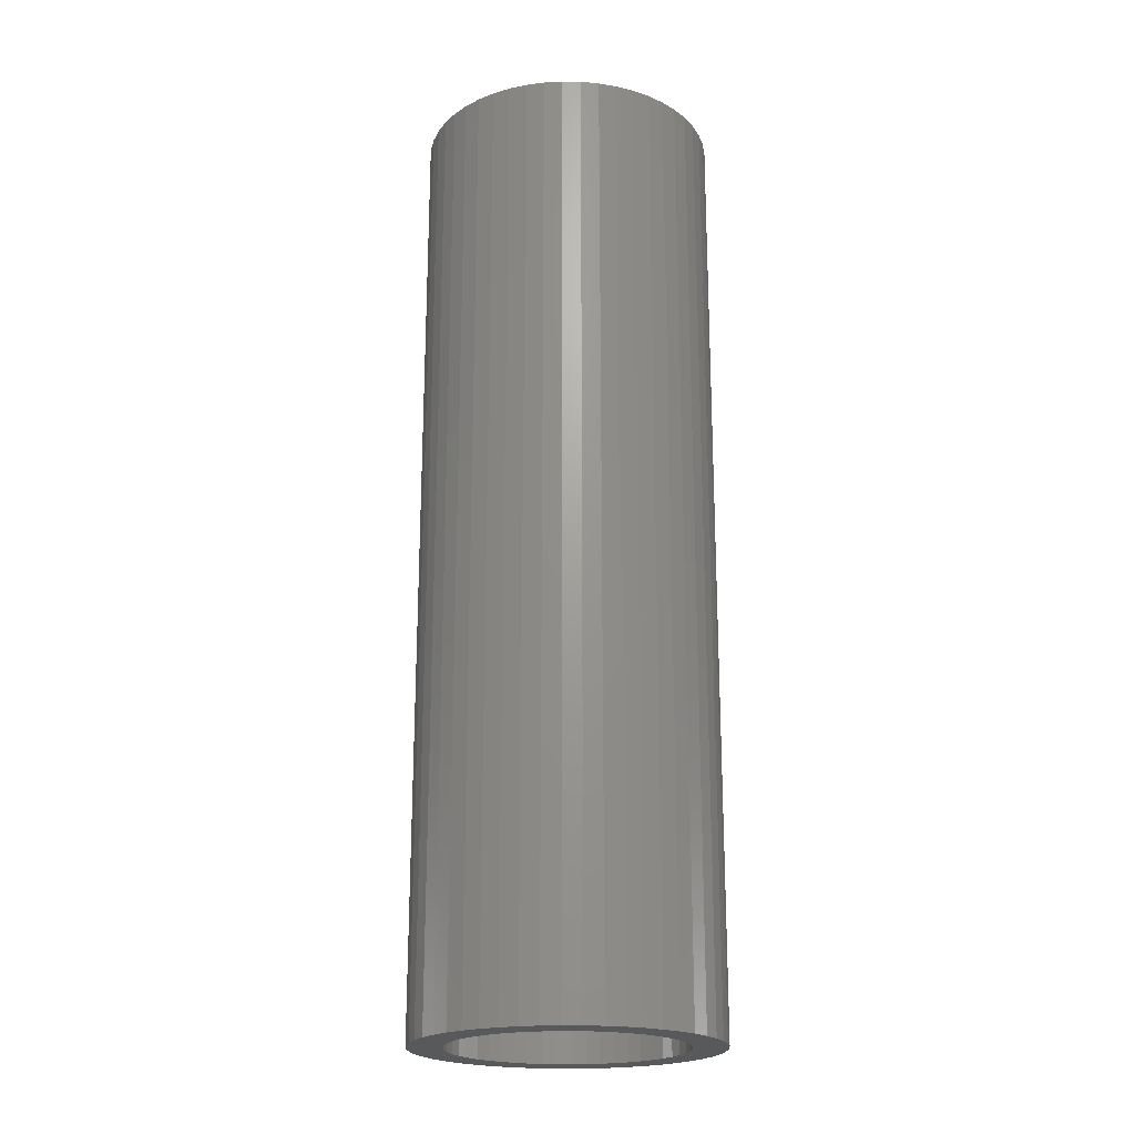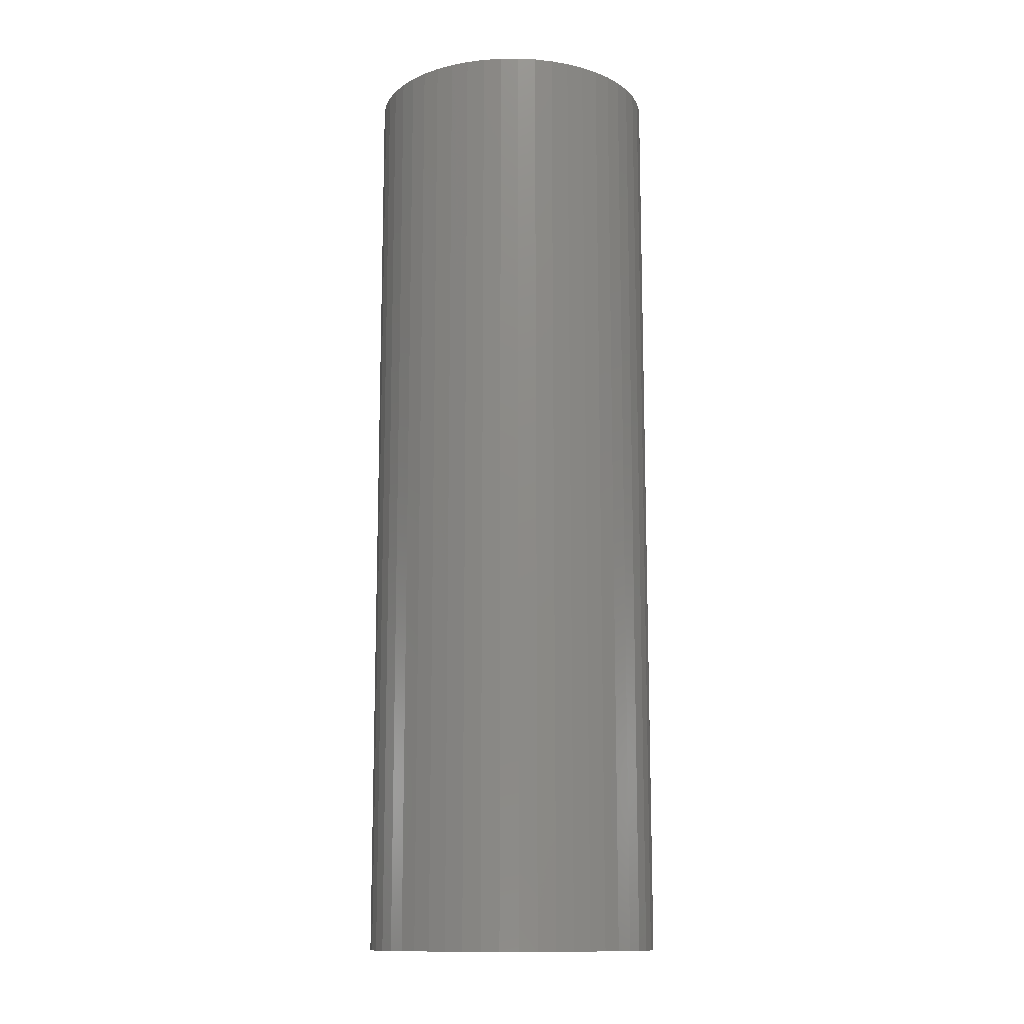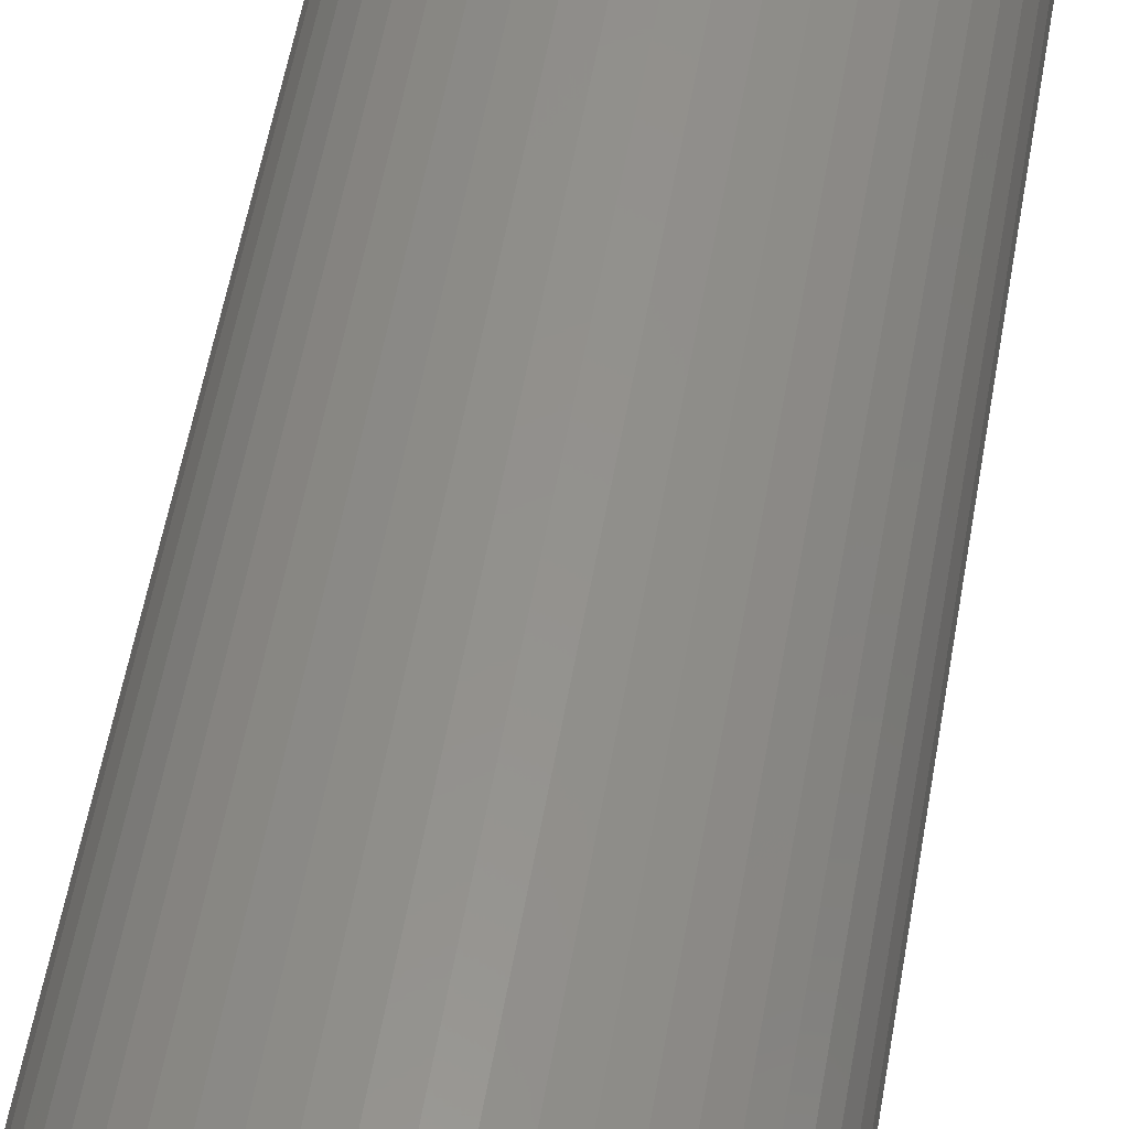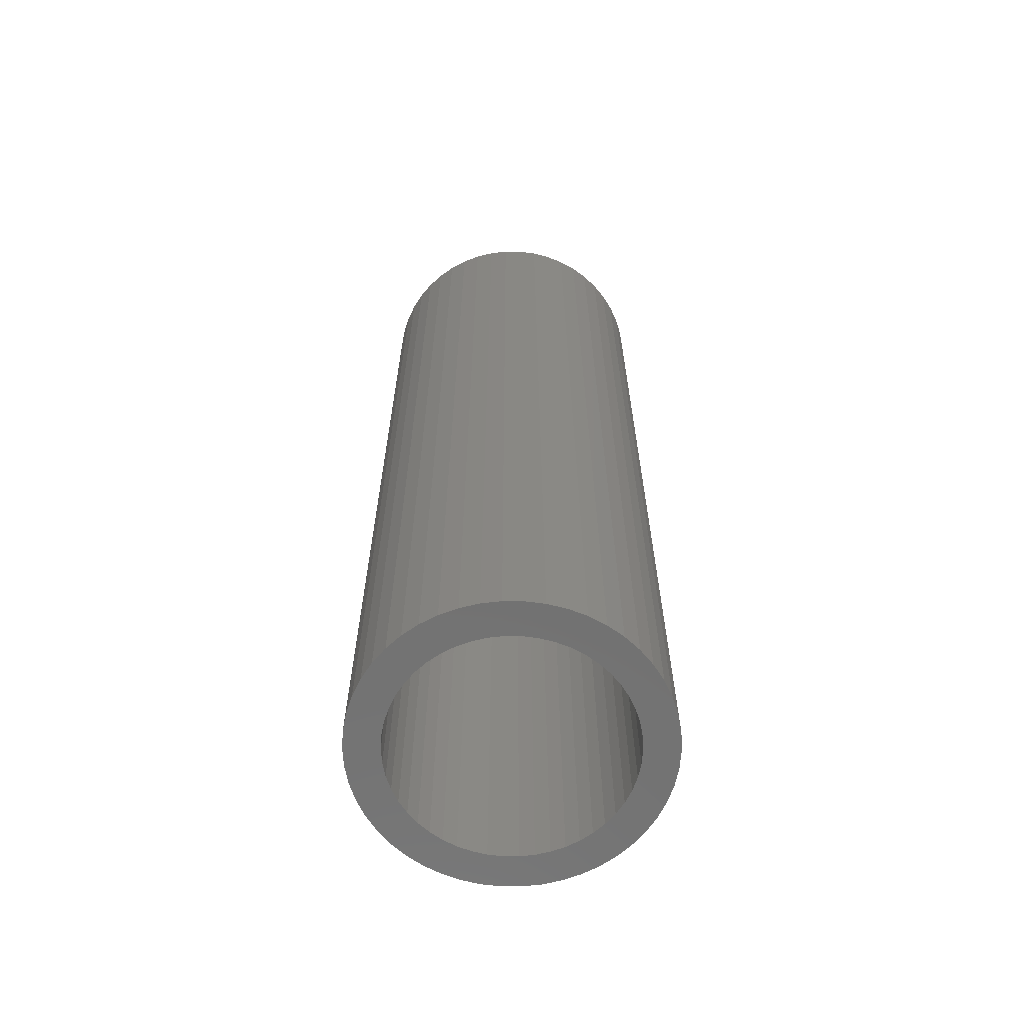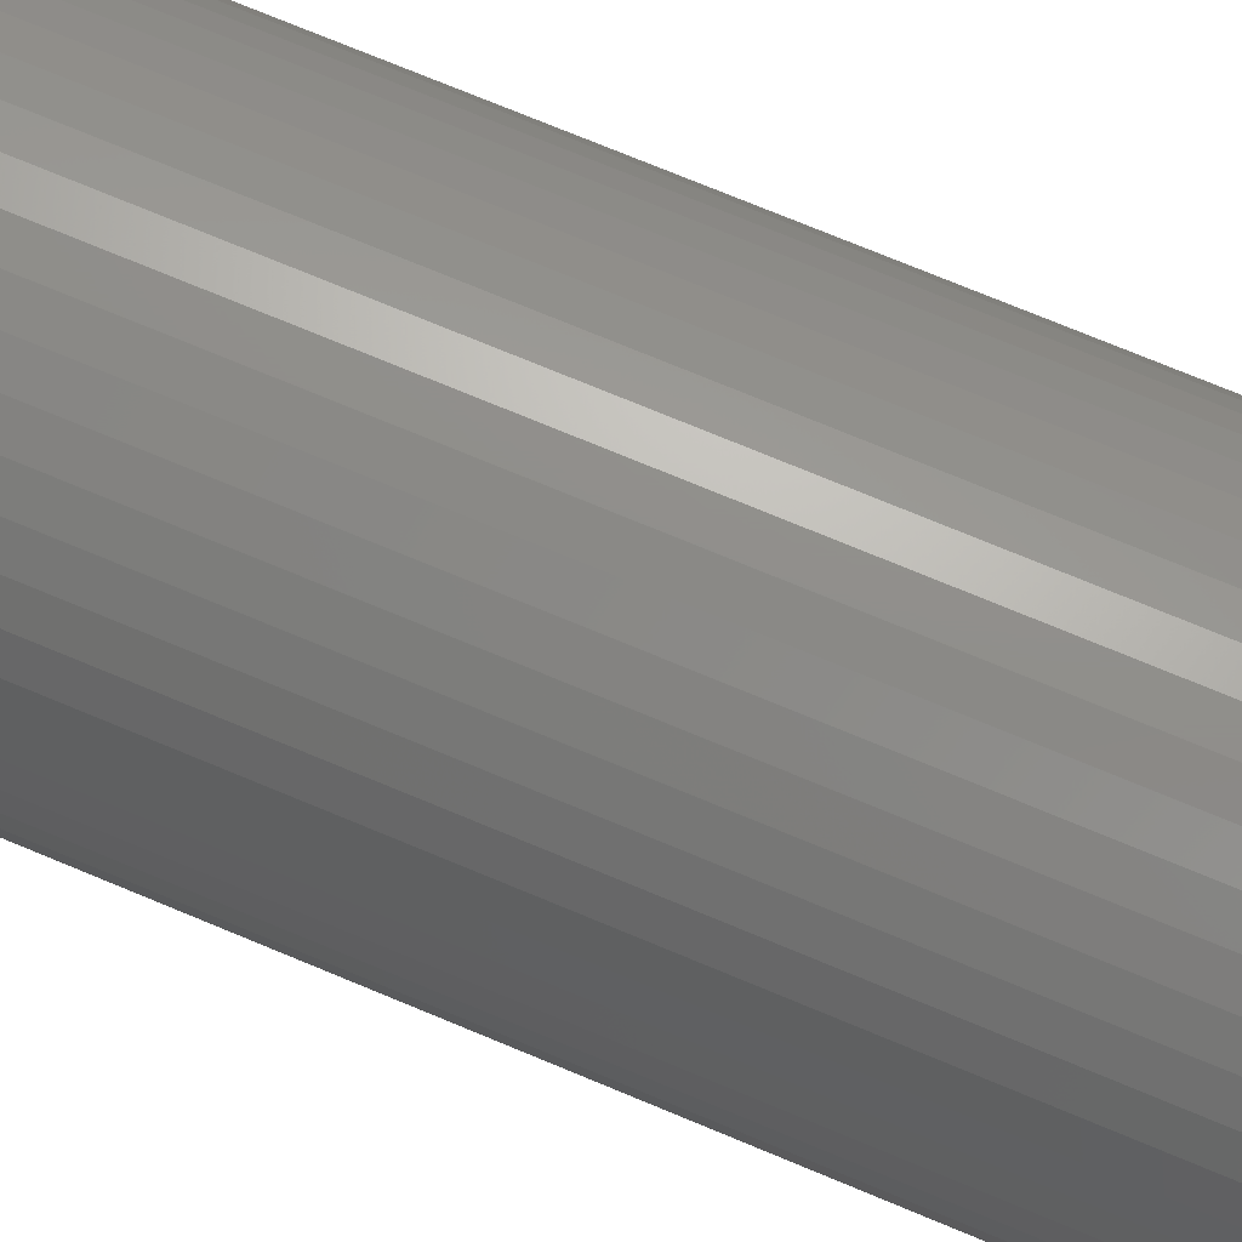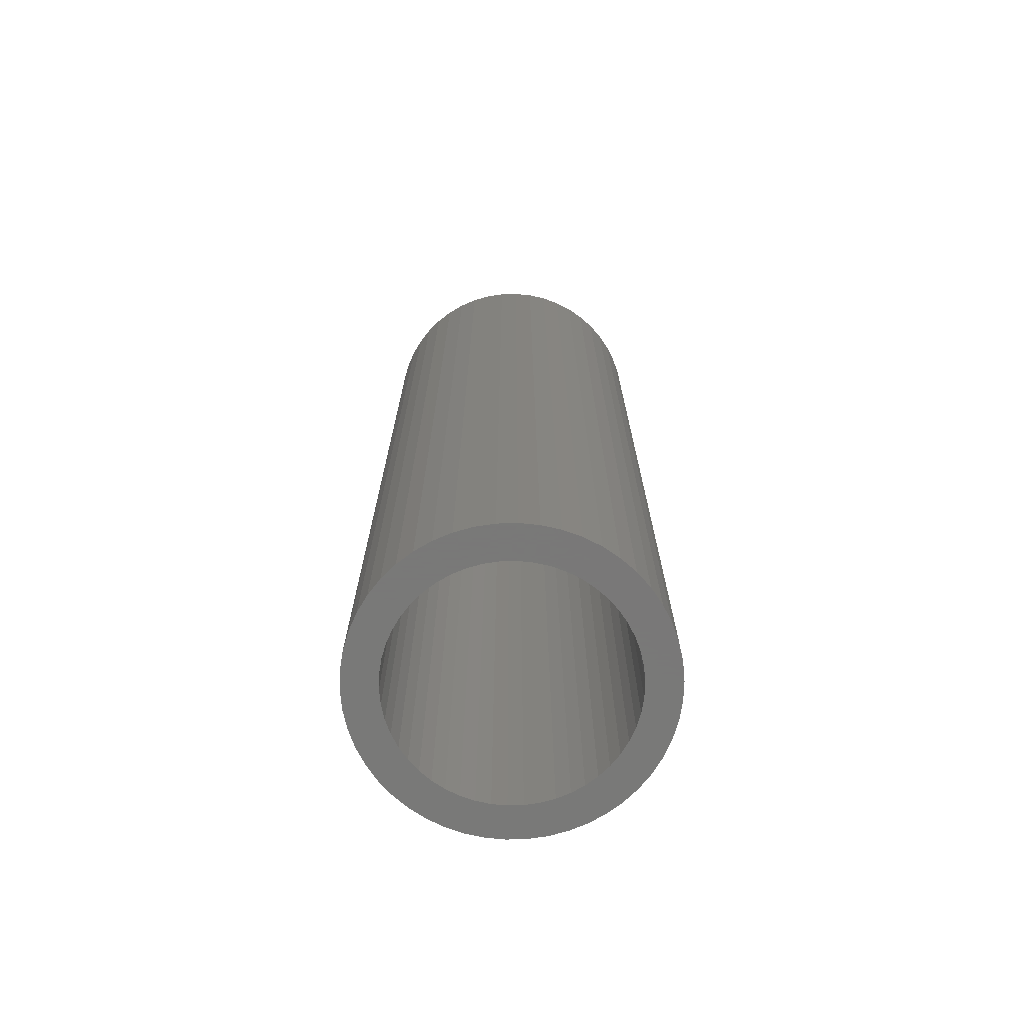
<metadata>
{"format":"stl","ext":"stl","renderer":"f3d","projection":"perspective","resolution":1024,"background":"white","views":[{"elev":-21.0,"azim":149.6,"up":"+Z"},{"elev":-13.0,"azim":123.5,"up":"+Z"},{"elev":54.4,"azim":9.7,"up":"+Y"},{"elev":-63.9,"azim":-7.6,"up":"+Z"},{"elev":73.1,"azim":112.7,"up":"+Y"},{"elev":-71.5,"azim":-63.2,"up":"+Z"}]}
</metadata>
<code>
# stl→obj: 200 verts, 400 faces
v 5.5 0 17.5
v 5.457 0.6893 -17.5
v 5.457 0.6893 17.5
v 5.5 0 -17.5
v -5.5 0 -17.5
v -5.457 0.6893 17.5
v -5.457 0.6893 -17.5
v -5.5 0 17.5
v 0.3453 5.489 -17.5
v -0.3453 5.489 17.5
v 0.3453 5.489 17.5
v -0.3453 5.489 -17.5
v -0.3453 -5.489 -17.5
v 0.3453 -5.489 17.5
v -0.3453 -5.489 17.5
v 0.3453 -5.489 -17.5
v 4.009 3.765 -17.5
v 3.506 4.238 17.5
v 4.009 3.765 17.5
v 3.506 4.238 -17.5
v -3.506 4.238 -17.5
v -4.009 3.765 17.5
v -3.506 4.238 17.5
v -4.009 3.765 -17.5
v -1.7 5.231 -17.5
v -2.342 4.977 17.5
v -1.7 5.231 17.5
v -2.342 4.977 -17.5
v 4.009 -3.765 17.5
v 4.45 -3.233 -17.5
v 4.45 -3.233 17.5
v 4.009 -3.765 -17.5
v 5.114 2.025 17.5
v 4.82 2.65 -17.5
v 4.82 2.65 17.5
v 5.114 2.025 -17.5
v 2.342 4.977 -17.5
v 1.7 5.231 17.5
v 2.342 4.977 17.5
v 1.7 5.231 -17.5
v 1.031 5.403 17.5
v 1.031 5.403 -17.5
v 2.947 4.644 -17.5
v 2.947 4.644 17.5
v -5.114 2.025 -17.5
v -4.82 2.65 17.5
v -4.82 2.65 -17.5
v -5.114 2.025 17.5
v -4.45 3.233 -17.5
v -4.45 3.233 17.5
v 4.25 0 17.5
v 4.216 0.5327 17.5
v 5.327 1.368 17.5
v 5.457 -0.6893 17.5
v 4.116 1.057 17.5
v 4.216 -0.5327 17.5
v 3.952 1.565 17.5
v 5.327 -1.368 17.5
v 3.724 2.047 17.5
v 4.45 3.233 17.5
v 4.116 -1.057 17.5
v 5.114 -2.025 17.5
v 3.438 2.498 17.5
v 3.098 2.909 17.5
v 2.709 3.275 17.5
v 2.277 3.588 17.5
v 1.81 3.846 17.5
v 1.313 4.042 17.5
v 0.7964 4.175 17.5
v 0.2669 4.242 17.5
v -0.2669 4.242 17.5
v -0.7964 4.175 17.5
v -1.031 5.403 17.5
v -1.313 4.042 17.5
v -1.81 3.846 17.5
v -2.277 3.588 17.5
v -2.947 4.644 17.5
v -2.709 3.275 17.5
v -3.098 2.909 17.5
v -3.438 2.498 17.5
v -3.724 2.047 17.5
v -3.952 1.565 17.5
v -4.116 1.057 17.5
v 3.952 -1.565 17.5
v 4.82 -2.65 17.5
v 3.724 -2.047 17.5
v 3.438 -2.498 17.5
v 3.098 -2.909 17.5
v 3.506 -4.238 17.5
v 2.709 -3.275 17.5
v 2.947 -4.644 17.5
v 2.277 -3.588 17.5
v 2.342 -4.977 17.5
v 1.81 -3.846 17.5
v 1.7 -5.231 17.5
v 1.313 -4.042 17.5
v 1.031 -5.403 17.5
v 0.7964 -4.175 17.5
v 0.2669 -4.242 17.5
v -0.2669 -4.242 17.5
v -0.7964 -4.175 17.5
v -1.031 -5.403 17.5
v -1.313 -4.042 17.5
v -1.7 -5.231 17.5
v -1.81 -3.846 17.5
v -2.342 -4.977 17.5
v -2.277 -3.588 17.5
v -2.947 -4.644 17.5
v -2.709 -3.275 17.5
v -3.506 -4.238 17.5
v -3.098 -2.909 17.5
v -4.009 -3.765 17.5
v -3.438 -2.498 17.5
v -4.45 -3.233 17.5
v -3.724 -2.047 17.5
v -4.82 -2.65 17.5
v -3.952 -1.565 17.5
v -5.114 -2.025 17.5
v -4.116 -1.057 17.5
v -5.327 -1.368 17.5
v -4.216 -0.5327 17.5
v -5.457 -0.6893 17.5
v -4.25 0 17.5
v -5.327 1.368 17.5
v -4.216 0.5327 17.5
v -1.031 5.403 -17.5
v 4.25 0 -17.5
v 5.457 -0.6893 -17.5
v 4.216 -0.5327 -17.5
v 5.327 -1.368 -17.5
v 4.116 -1.057 -17.5
v 5.114 -2.025 -17.5
v 4.216 0.5327 -17.5
v 3.952 -1.565 -17.5
v 4.82 -2.65 -17.5
v 5.327 1.368 -17.5
v 3.724 -2.047 -17.5
v 4.116 1.057 -17.5
v 3.438 -2.498 -17.5
v 3.098 -2.909 -17.5
v 3.506 -4.238 -17.5
v 2.709 -3.275 -17.5
v 2.947 -4.644 -17.5
v 2.277 -3.588 -17.5
v 2.342 -4.977 -17.5
v 1.81 -3.846 -17.5
v 1.7 -5.231 -17.5
v 1.313 -4.042 -17.5
v 1.031 -5.403 -17.5
v 0.7964 -4.175 -17.5
v 0.2669 -4.242 -17.5
v -0.2669 -4.242 -17.5
v -0.7964 -4.175 -17.5
v -1.031 -5.403 -17.5
v -1.313 -4.042 -17.5
v -1.7 -5.231 -17.5
v -1.81 -3.846 -17.5
v -2.342 -4.977 -17.5
v -2.277 -3.588 -17.5
v -2.947 -4.644 -17.5
v -2.709 -3.275 -17.5
v -3.506 -4.238 -17.5
v -3.098 -2.909 -17.5
v -4.009 -3.765 -17.5
v -3.438 -2.498 -17.5
v -4.45 -3.233 -17.5
v -3.724 -2.047 -17.5
v -4.82 -2.65 -17.5
v -3.952 -1.565 -17.5
v -5.114 -2.025 -17.5
v -4.116 -1.057 -17.5
v 3.952 1.565 -17.5
v 3.724 2.047 -17.5
v 4.45 3.233 -17.5
v 3.438 2.498 -17.5
v 3.098 2.909 -17.5
v 2.709 3.275 -17.5
v 2.277 3.588 -17.5
v 1.81 3.846 -17.5
v 1.313 4.042 -17.5
v 0.7964 4.175 -17.5
v 0.2669 4.242 -17.5
v -0.2669 4.242 -17.5
v -0.7964 4.175 -17.5
v -1.313 4.042 -17.5
v -1.81 3.846 -17.5
v -2.277 3.588 -17.5
v -2.947 4.644 -17.5
v -2.709 3.275 -17.5
v -3.098 2.909 -17.5
v -3.438 2.498 -17.5
v -3.724 2.047 -17.5
v -3.952 1.565 -17.5
v -4.116 1.057 -17.5
v -5.327 1.368 -17.5
v -4.216 0.5327 -17.5
v -4.25 0 -17.5
v -5.327 -1.368 -17.5
v -4.216 -0.5327 -17.5
v -5.457 -0.6893 -17.5
f 1 2 3
f 2 1 4
f 5 6 7
f 6 5 8
f 9 10 11
f 10 9 12
f 13 14 15
f 14 13 16
f 17 18 19
f 18 17 20
f 21 22 23
f 22 21 24
f 25 26 27
f 26 25 28
f 29 30 31
f 30 29 32
f 33 34 35
f 34 33 36
f 37 38 39
f 38 37 40
f 40 41 38
f 41 40 42
f 43 39 44
f 39 43 37
f 45 46 47
f 46 45 48
f 49 22 24
f 22 49 50
f 51 1 3
f 52 3 53
f 1 51 54
f 55 53 33
f 56 54 51
f 57 33 35
f 54 56 58
f 59 35 60
f 61 58 56
f 58 61 62
f 3 52 51
f 53 55 52
f 63 60 19
f 33 57 55
f 35 59 57
f 64 19 18
f 60 63 59
f 19 64 63
f 65 18 44
f 18 65 64
f 66 44 39
f 44 66 65
f 39 67 66
f 38 67 39
f 38 68 67
f 41 68 38
f 41 69 68
f 11 69 41
f 11 70 69
f 11 71 70
f 10 71 11
f 10 72 71
f 73 72 10
f 73 74 72
f 27 74 73
f 27 75 74
f 26 75 27
f 75 26 76
f 77 76 26
f 76 77 78
f 23 78 77
f 78 23 79
f 22 79 23
f 79 22 80
f 50 80 22
f 80 50 81
f 46 81 50
f 81 46 82
f 82 48 83
f 48 82 46
f 84 62 61
f 62 84 85
f 86 85 84
f 85 86 31
f 87 31 86
f 31 87 29
f 88 29 87
f 29 88 89
f 90 89 88
f 89 90 91
f 92 91 90
f 91 92 93
f 94 93 92
f 94 95 93
f 96 95 94
f 96 97 95
f 98 97 96
f 98 14 97
f 99 14 98
f 100 14 99
f 100 15 14
f 101 15 100
f 101 102 15
f 103 102 101
f 103 104 102
f 105 104 103
f 106 105 107
f 105 106 104
f 108 107 109
f 107 108 106
f 110 109 111
f 112 111 113
f 109 110 108
f 114 113 115
f 116 115 117
f 111 112 110
f 118 117 119
f 120 119 121
f 113 114 112
f 122 121 123
f 124 83 48
f 83 124 125
f 115 116 114
f 6 125 124
f 117 118 116
f 125 6 123
f 119 120 118
f 8 123 6
f 121 122 120
f 123 8 122
f 12 73 10
f 73 12 126
f 127 4 128
f 129 128 130
f 4 127 2
f 131 130 132
f 133 2 127
f 134 132 135
f 2 133 136
f 137 135 30
f 138 136 133
f 136 138 36
f 128 129 127
f 130 131 129
f 139 30 32
f 132 134 131
f 135 137 134
f 140 32 141
f 30 139 137
f 32 140 139
f 142 141 143
f 141 142 140
f 144 143 145
f 143 144 142
f 145 146 144
f 147 146 145
f 147 148 146
f 149 148 147
f 149 150 148
f 16 150 149
f 16 151 150
f 16 152 151
f 13 152 16
f 13 153 152
f 154 153 13
f 154 155 153
f 156 155 154
f 156 157 155
f 158 157 156
f 157 158 159
f 160 159 158
f 159 160 161
f 162 161 160
f 161 162 163
f 164 163 162
f 163 164 165
f 166 165 164
f 165 166 167
f 168 167 166
f 167 168 169
f 169 170 171
f 170 169 168
f 172 36 138
f 36 172 34
f 173 34 172
f 34 173 174
f 175 174 173
f 174 175 17
f 176 17 175
f 17 176 20
f 177 20 176
f 20 177 43
f 178 43 177
f 43 178 37
f 179 37 178
f 179 40 37
f 180 40 179
f 180 42 40
f 181 42 180
f 181 9 42
f 182 9 181
f 183 9 182
f 183 12 9
f 184 12 183
f 184 126 12
f 185 126 184
f 185 25 126
f 186 25 185
f 28 186 187
f 186 28 25
f 188 187 189
f 187 188 28
f 21 189 190
f 24 190 191
f 189 21 188
f 49 191 192
f 47 192 193
f 190 24 21
f 45 193 194
f 195 194 196
f 191 49 24
f 7 196 197
f 198 171 170
f 171 198 199
f 192 47 49
f 200 199 198
f 193 45 47
f 199 200 197
f 194 195 45
f 5 197 200
f 196 7 195
f 197 5 7
f 16 97 14
f 97 16 149
f 147 93 95
f 93 147 145
f 53 36 33
f 36 53 136
f 3 136 53
f 136 3 2
f 60 17 19
f 17 60 174
f 35 174 60
f 174 35 34
f 42 11 41
f 11 42 9
f 20 44 18
f 44 20 43
f 47 50 49
f 50 47 46
f 195 48 45
f 48 195 124
f 7 124 195
f 124 7 6
f 28 77 26
f 77 28 188
f 188 23 77
f 23 188 21
f 126 27 73
f 27 126 25
f 54 4 1
f 4 54 128
f 145 91 93
f 91 145 143
f 141 29 89
f 29 141 32
f 85 132 62
f 132 85 135
f 168 118 170
f 118 168 116
f 62 130 58
f 130 62 132
f 31 135 85
f 135 31 30
f 198 122 200
f 122 198 120
f 200 8 5
f 8 200 122
f 170 120 198
f 120 170 118
f 149 95 97
f 95 149 147
f 58 128 54
f 128 58 130
f 143 89 91
f 89 143 141
f 154 15 102
f 15 154 13
f 158 104 106
f 104 158 156
f 156 102 104
f 102 156 154
f 164 114 166
f 114 164 112
f 164 110 112
f 110 164 162
f 166 116 168
f 116 166 114
f 160 106 108
f 106 160 158
f 162 108 110
f 108 162 160
f 127 52 133
f 52 127 51
f 123 196 125
f 196 123 197
f 183 70 71
f 70 183 182
f 151 100 99
f 100 151 152
f 140 87 139
f 87 140 88
f 177 64 65
f 64 177 176
f 190 78 79
f 78 190 189
f 186 74 75
f 74 186 185
f 172 59 173
f 59 172 57
f 133 55 138
f 55 133 52
f 173 63 175
f 63 173 59
f 180 67 68
f 67 180 179
f 181 68 69
f 68 181 180
f 178 65 66
f 65 178 177
f 82 192 81
f 192 82 193
f 81 191 80
f 191 81 192
f 83 193 82
f 193 83 194
f 187 75 76
f 75 187 186
f 184 71 72
f 71 184 183
f 150 99 98
f 99 150 151
f 138 57 172
f 57 138 55
f 175 64 176
f 64 175 63
f 182 69 70
f 69 182 181
f 179 66 67
f 66 179 178
f 80 190 79
f 190 80 191
f 125 194 83
f 194 125 196
f 189 76 78
f 76 189 187
f 185 72 74
f 72 185 184
f 139 86 137
f 86 139 87
f 131 56 129
f 56 131 61
f 155 105 103
f 105 155 157
f 113 167 115
f 167 113 165
f 115 169 117
f 169 115 167
f 142 92 90
f 92 142 144
f 144 94 92
f 94 144 146
f 134 61 131
f 61 134 84
f 137 84 134
f 84 137 86
f 129 51 127
f 51 129 56
f 111 165 113
f 165 111 163
f 117 171 119
f 171 117 169
f 121 197 123
f 197 121 199
f 140 90 88
f 90 140 142
f 157 107 105
f 107 157 159
f 153 103 101
f 103 153 155
f 161 111 109
f 111 161 163
f 119 199 121
f 199 119 171
f 148 98 96
f 98 148 150
f 146 96 94
f 96 146 148
f 159 109 107
f 109 159 161
f 152 101 100
f 101 152 153

</code>
